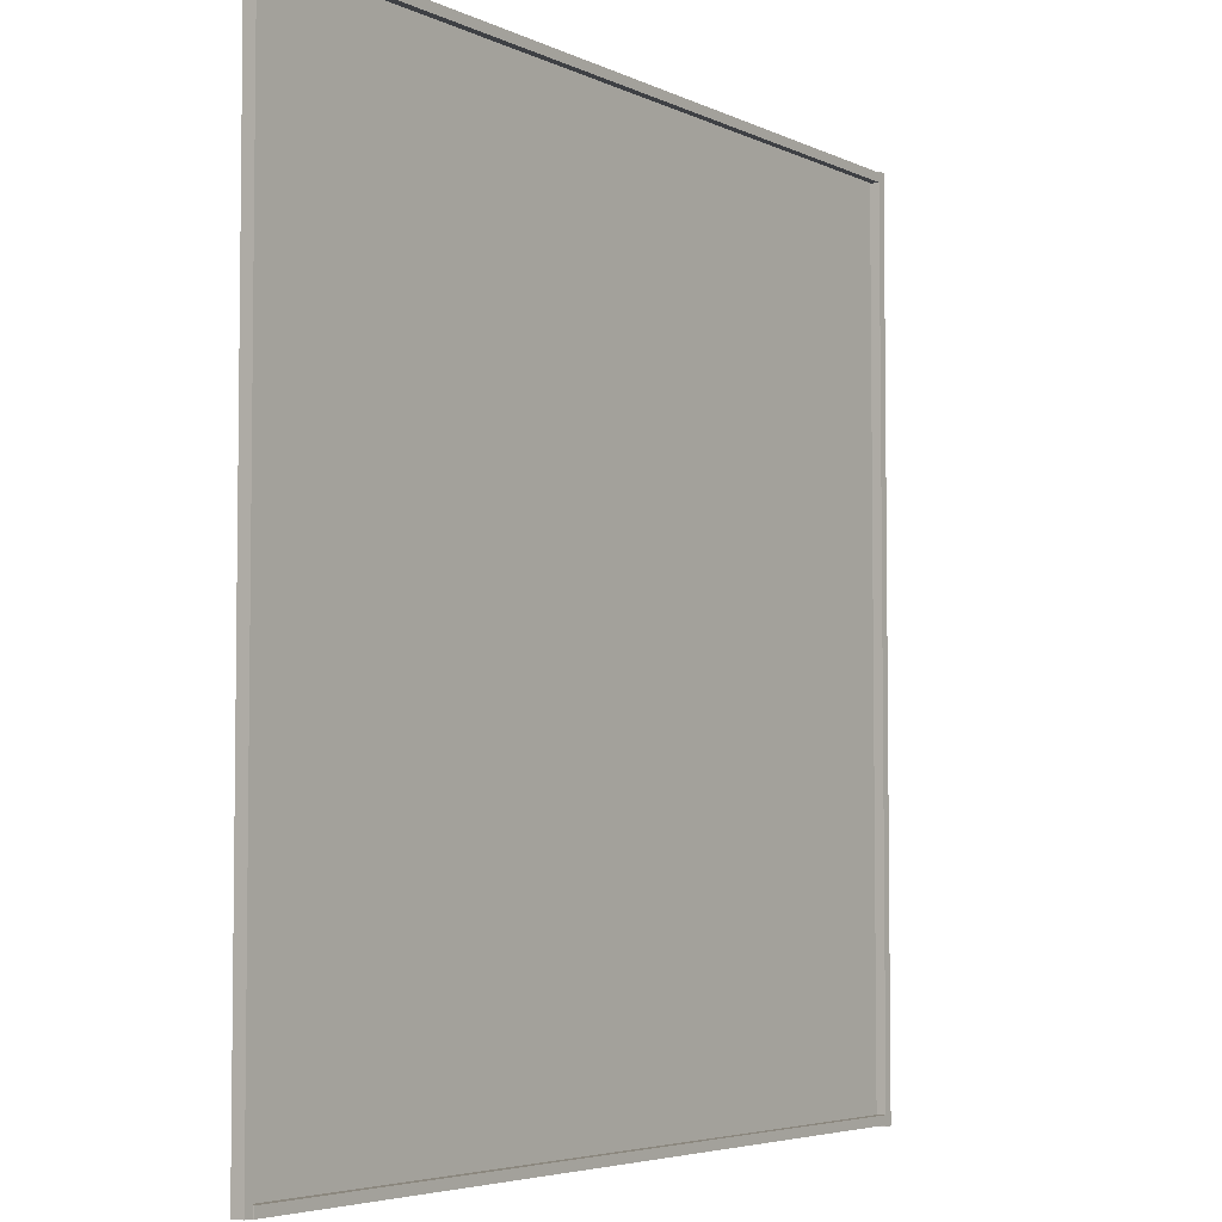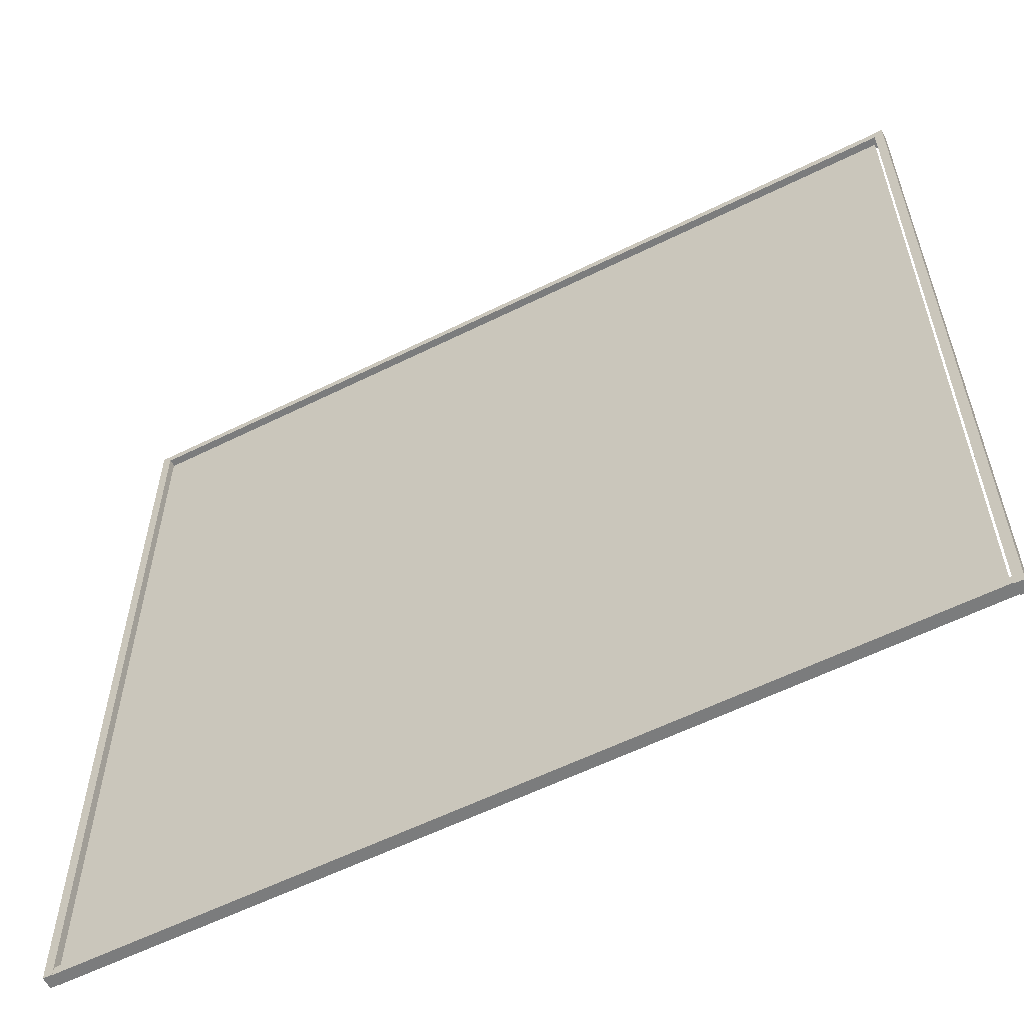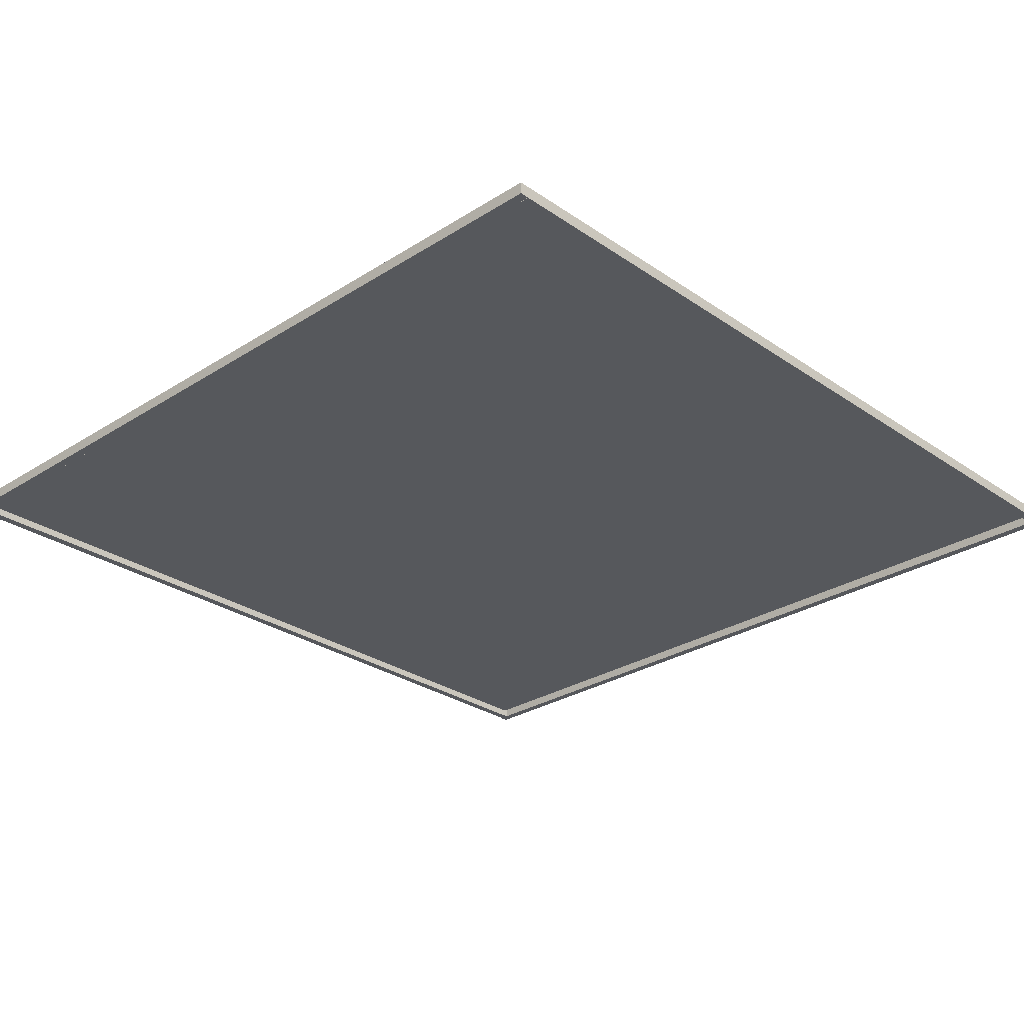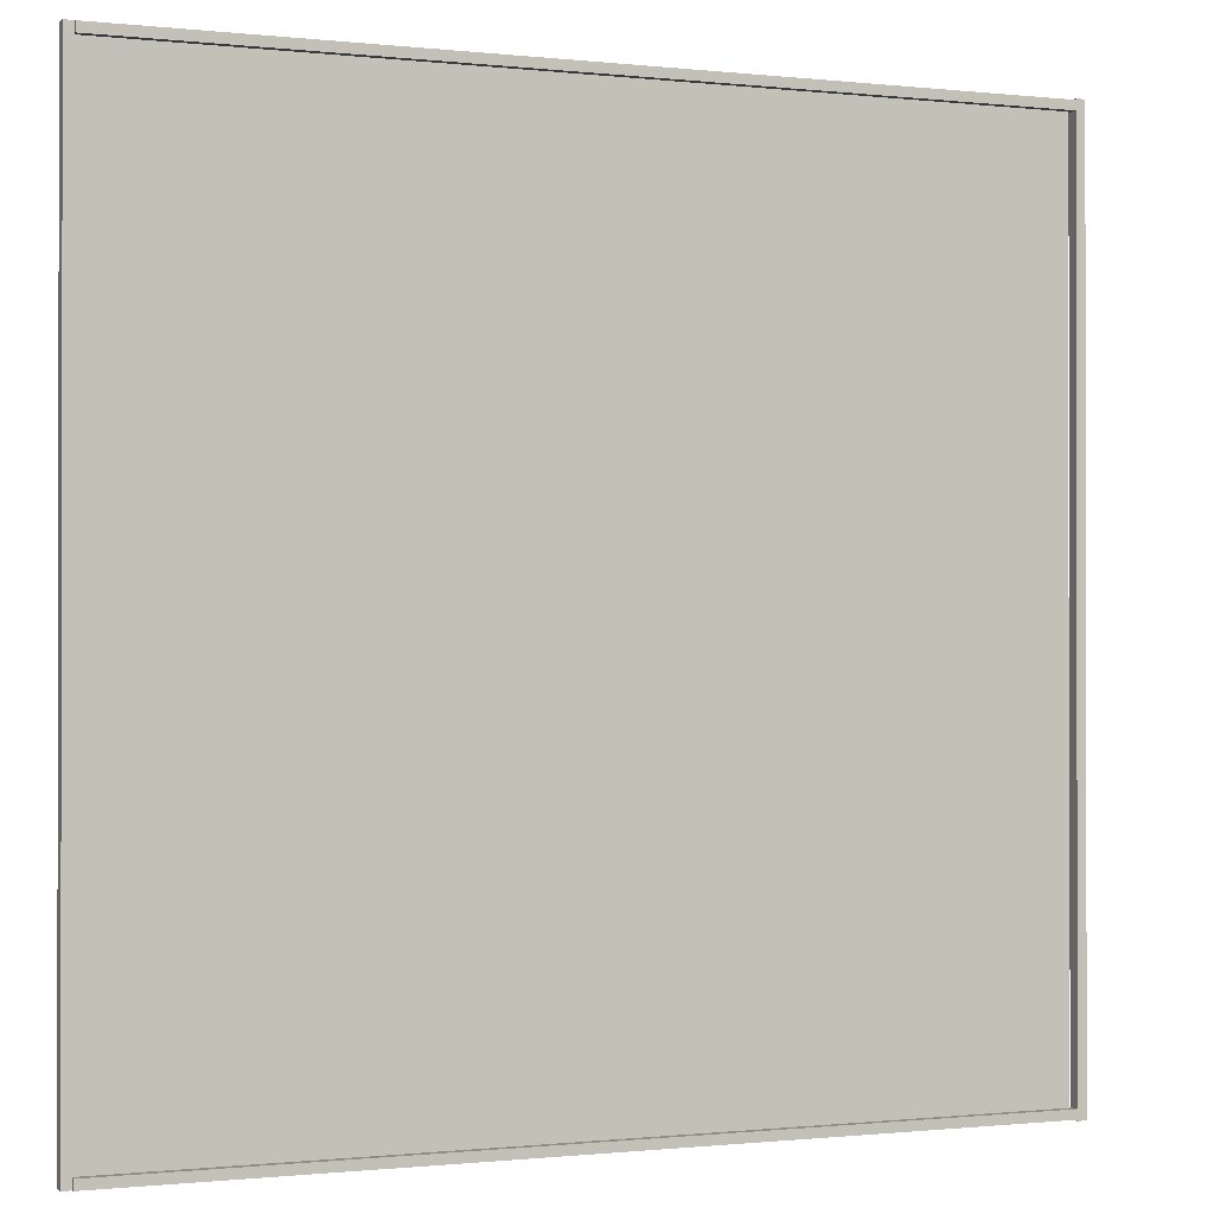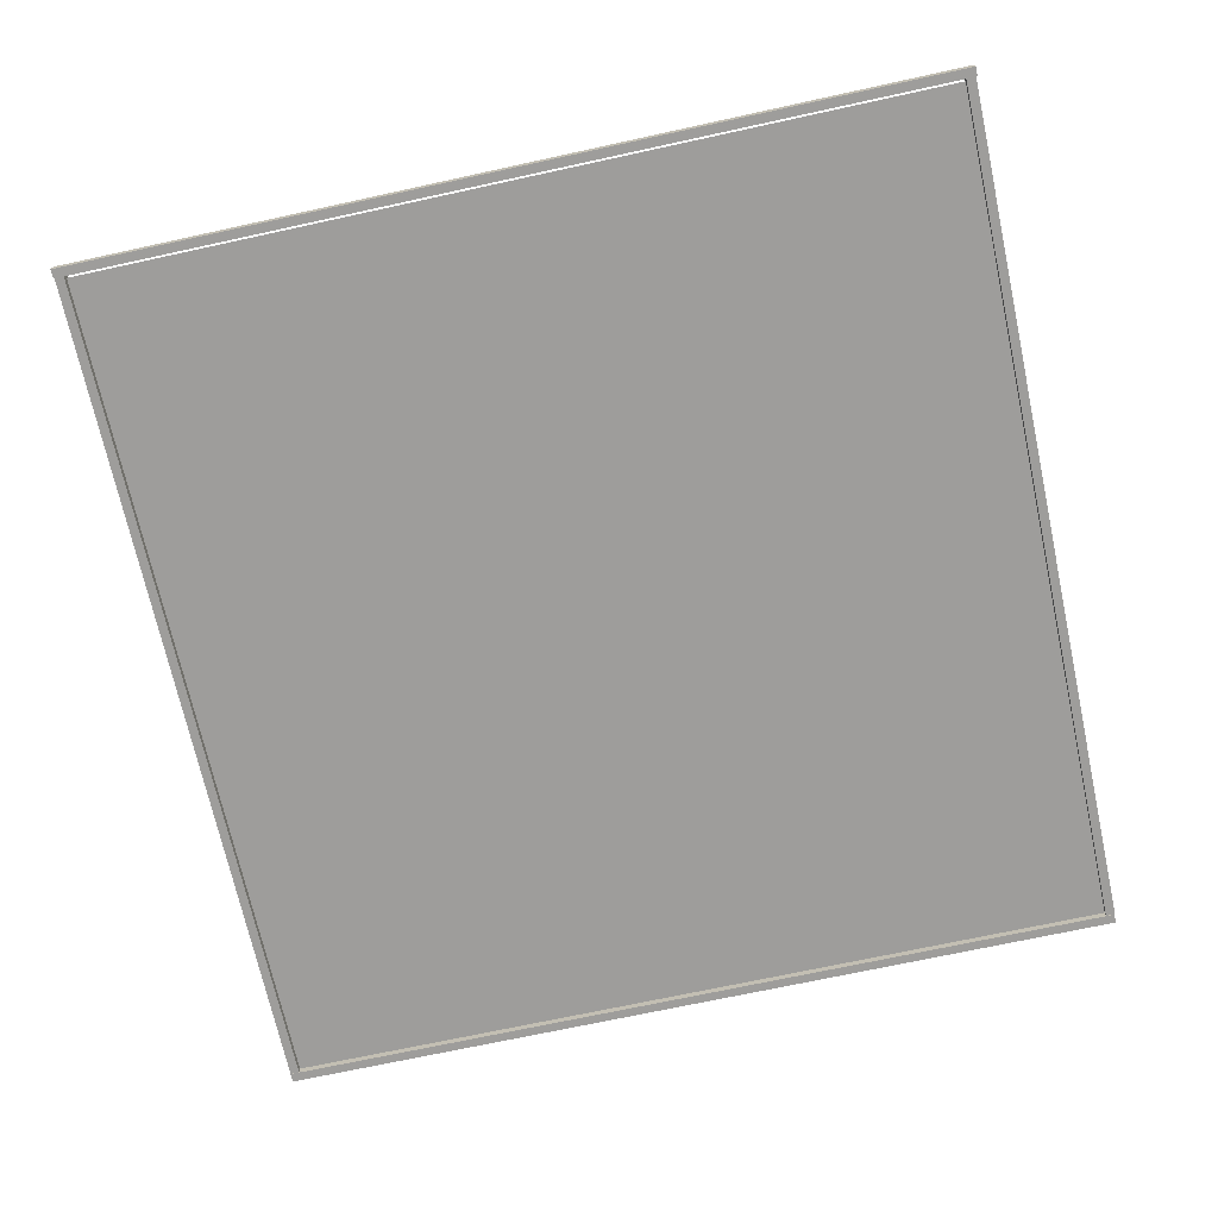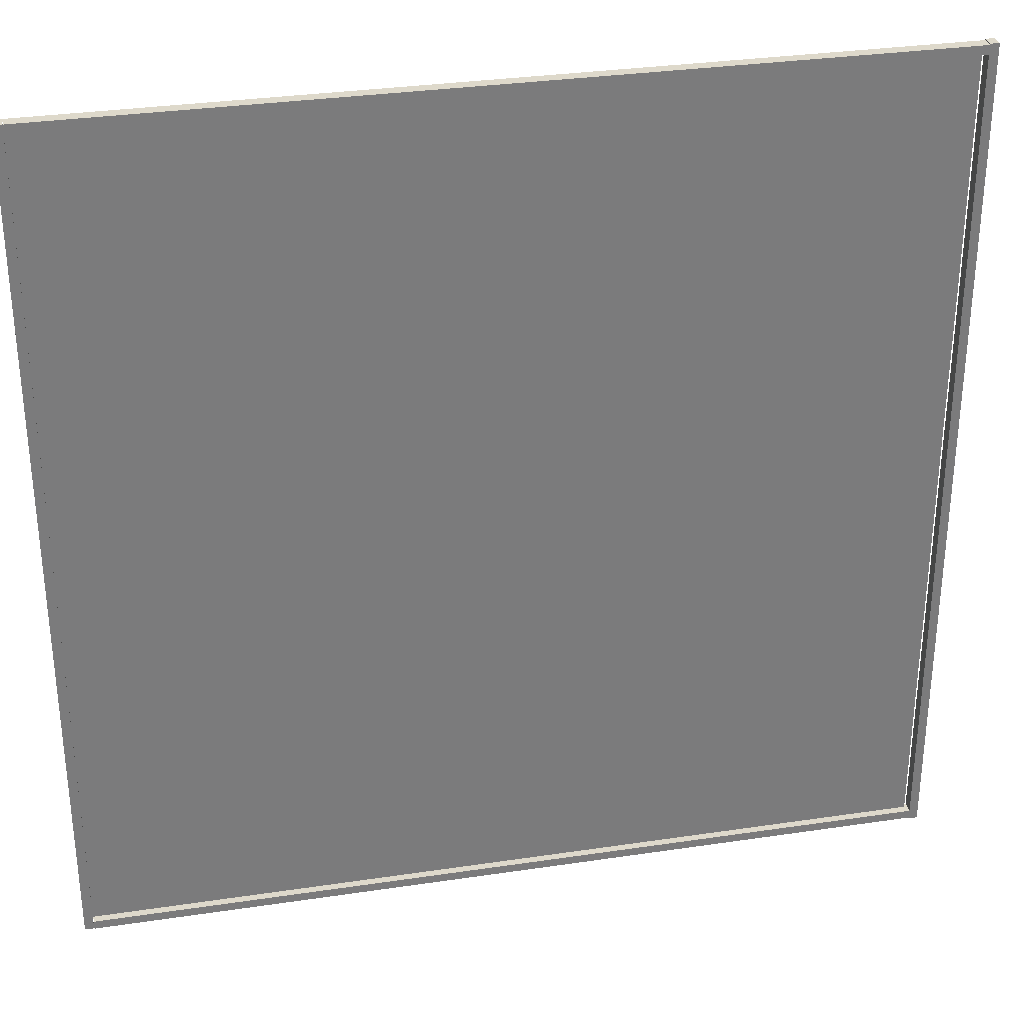
<metadata>
{"format":"obj","ext":"obj","renderer":"f3d","projection":"perspective","resolution":1024,"background":"white","views":[{"elev":-4.7,"azim":-55.8,"up":"+Z"},{"elev":-58.7,"azim":27.1,"up":"+Z"},{"elev":-28.1,"azim":-46.1,"up":"+Y"},{"elev":-0.6,"azim":-22.5,"up":"+Z"},{"elev":-70.6,"azim":102.3,"up":"+Y"},{"elev":31.8,"azim":-11.9,"up":"+Z"}]}
</metadata>
<code>
o Cube_Cube.002
v 0.00733 -0.003422 -0.5368
v 0.00733 0.02451 -0.5368
v 0.00733 -0.003422 -0.5579
v 0.00733 0.02451 -0.5579
v 2.007 -0.003422 -0.5368
v 2.007 0.02451 -0.5368
v 2.007 -0.003422 -0.5579
v 2.007 0.02451 -0.5579
f 1 2 4 3
f 3 4 8 7
f 7 8 6 5
f 5 6 2 1
f 3 7 5 1
f 8 4 2 6
o Plane
v 1e-05 0.01467 1.455
v 2 0.01467 1.455
v 1e-05 0.01467 -0.5449
v 2 0.01467 -0.5449
f 9 10 12 11
o Cube.001_Cube.003
v 0.00733 -0.003422 1.46
v 0.00733 0.02451 1.46
v 0.00733 -0.003422 1.439
v 0.00733 0.02451 1.439
v 2.007 -0.003422 1.46
v 2.007 0.02451 1.46
v 2.007 -0.003422 1.439
v 2.007 0.02451 1.439
f 13 14 16 15
f 15 16 20 19
f 19 20 18 17
f 17 18 14 13
f 15 19 17 13
f 20 16 14 18
o Cube.002_Cube.004
v 2.007 -0.003422 -0.5608
v 2.007 0.02451 -0.5608
v 2.028 -0.003422 -0.5608
v 2.028 0.02451 -0.5608
v 2.007 -0.003422 1.463
v 2.007 0.02451 1.463
v 2.028 -0.003422 1.463
v 2.028 0.02451 1.463
f 21 22 24 23
f 23 24 28 27
f 27 28 26 25
f 25 26 22 21
f 23 27 25 21
f 28 24 22 26
o Cube.003_Cube.005
v -0.01473 -0.003422 -0.5567
v -0.01473 0.02451 -0.5567
v 0.006429 -0.003422 -0.5567
v 0.006429 0.02451 -0.5567
v -0.01473 -0.003422 1.46
v -0.01473 0.02451 1.46
v 0.006429 -0.003422 1.46
v 0.006429 0.02451 1.46
f 29 30 32 31
f 31 32 36 35
f 35 36 34 33
f 33 34 30 29
f 31 35 33 29
f 36 32 30 34

</code>
